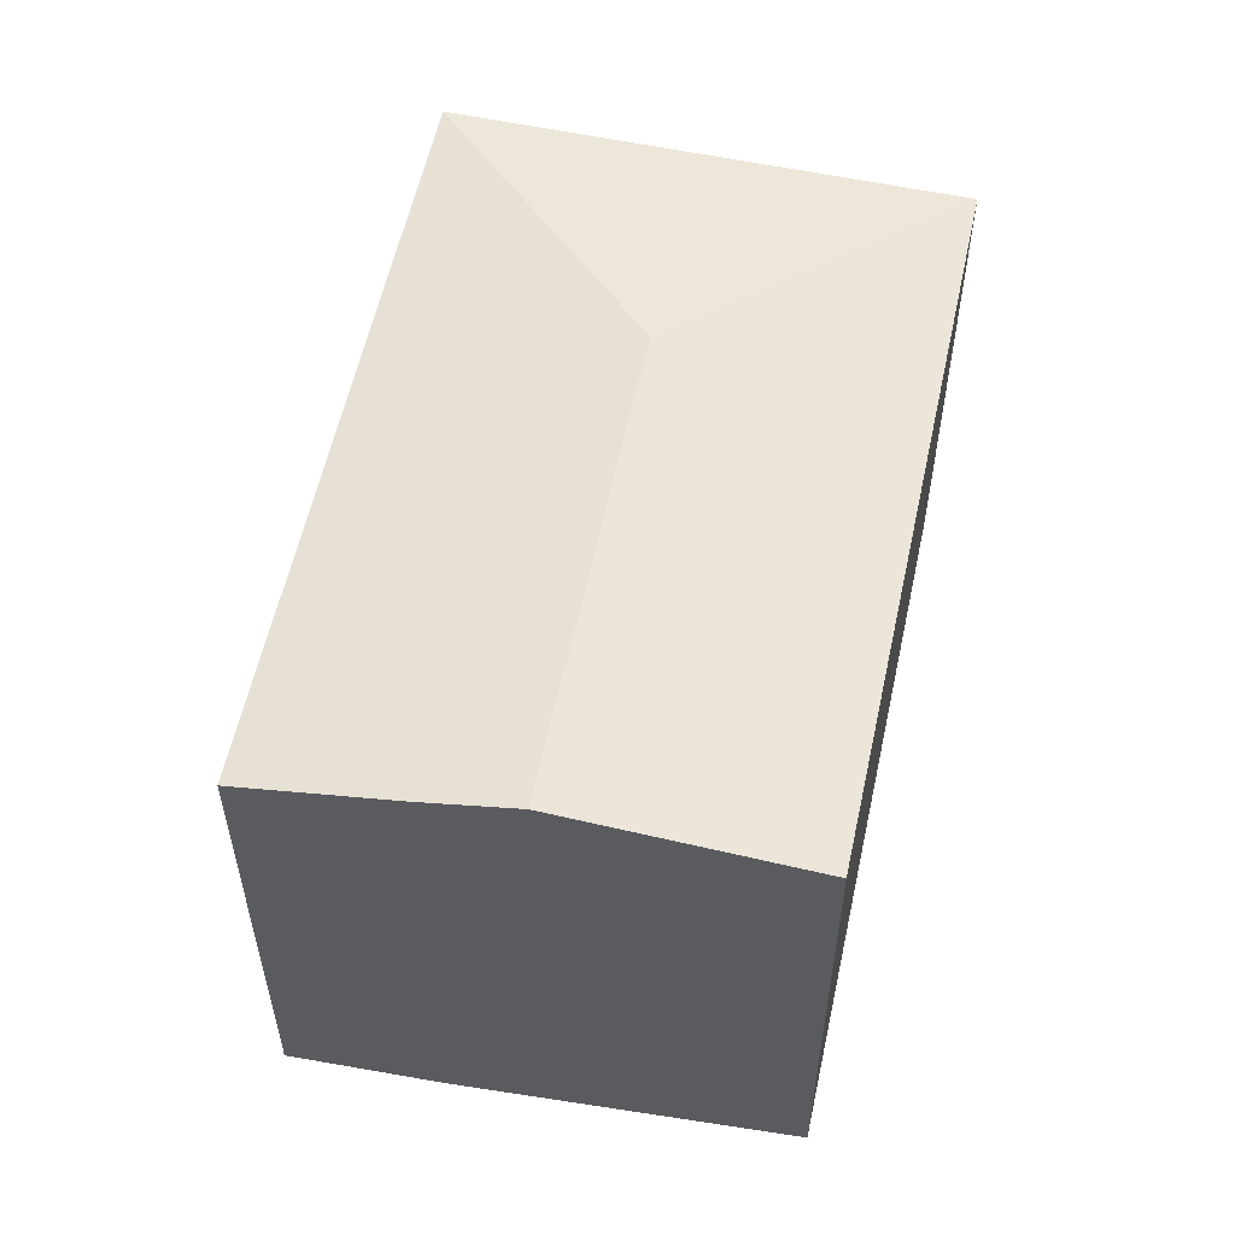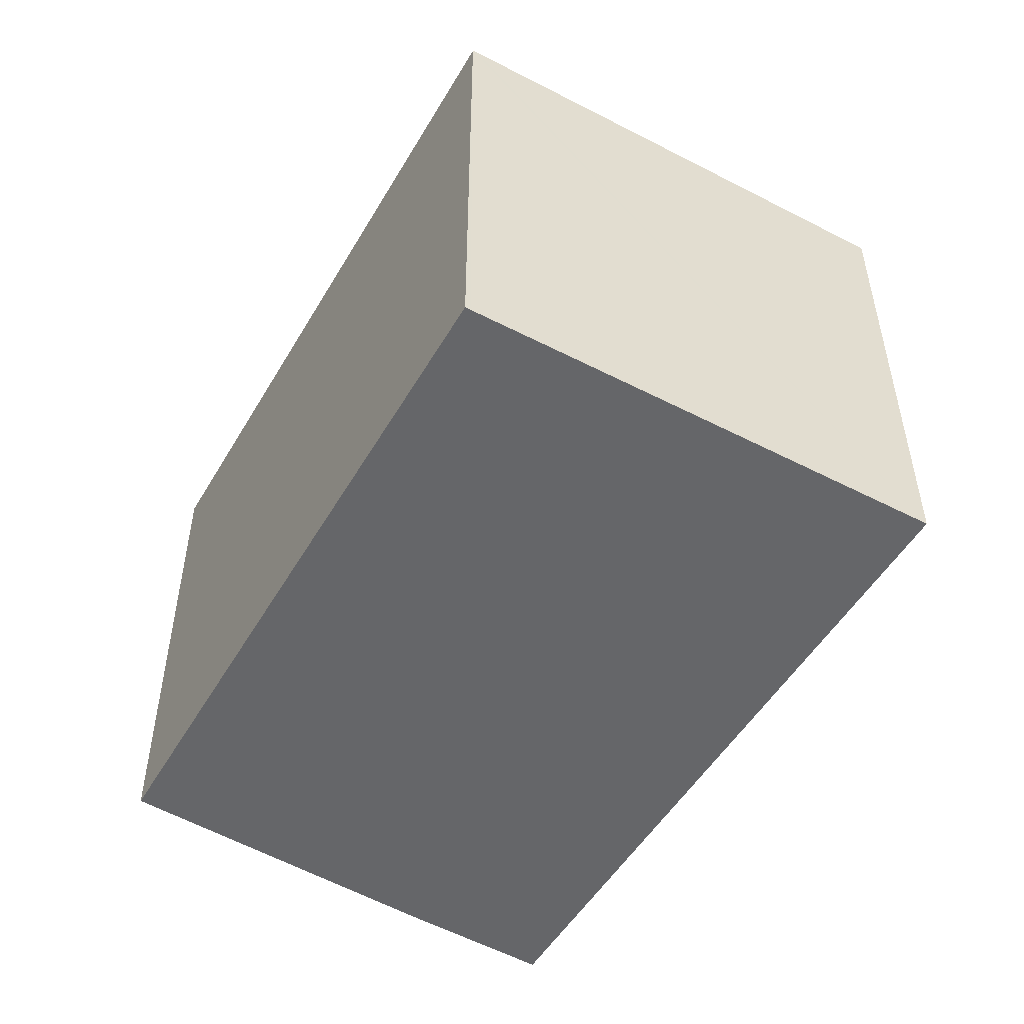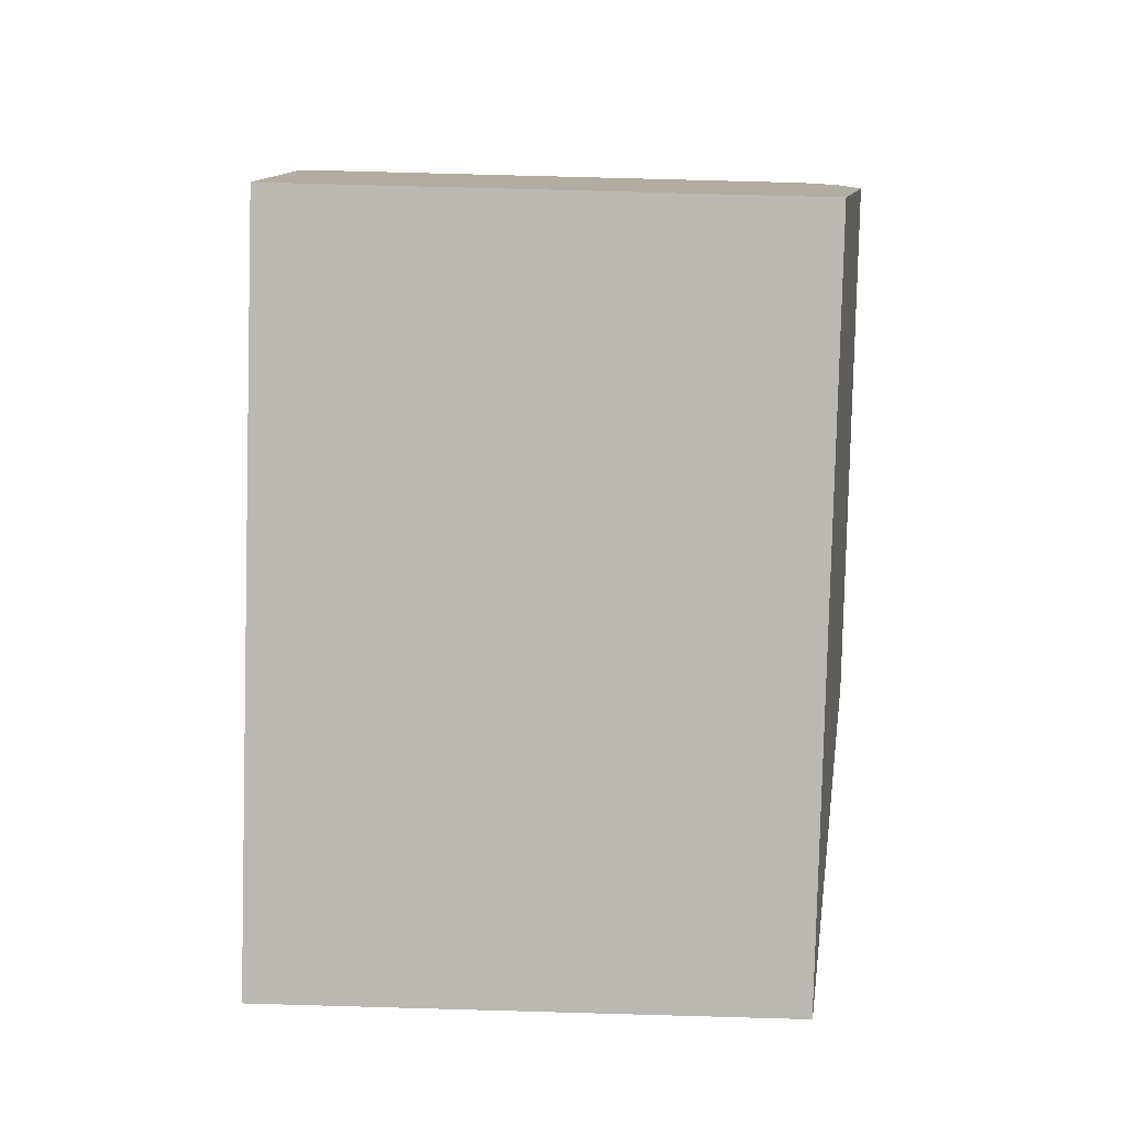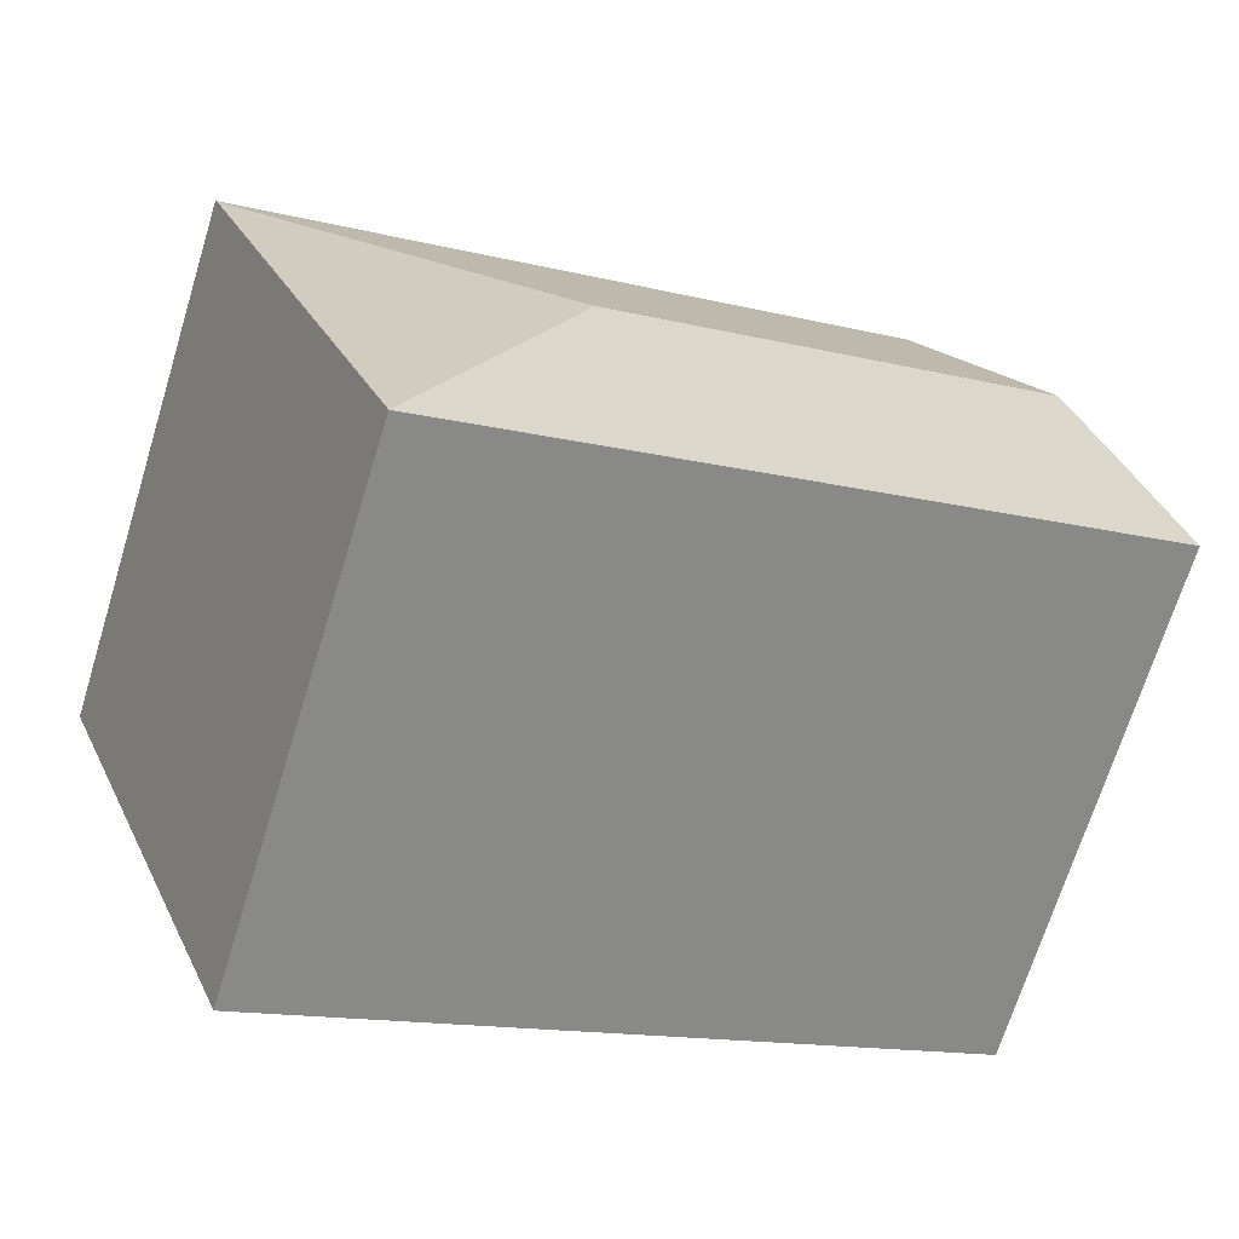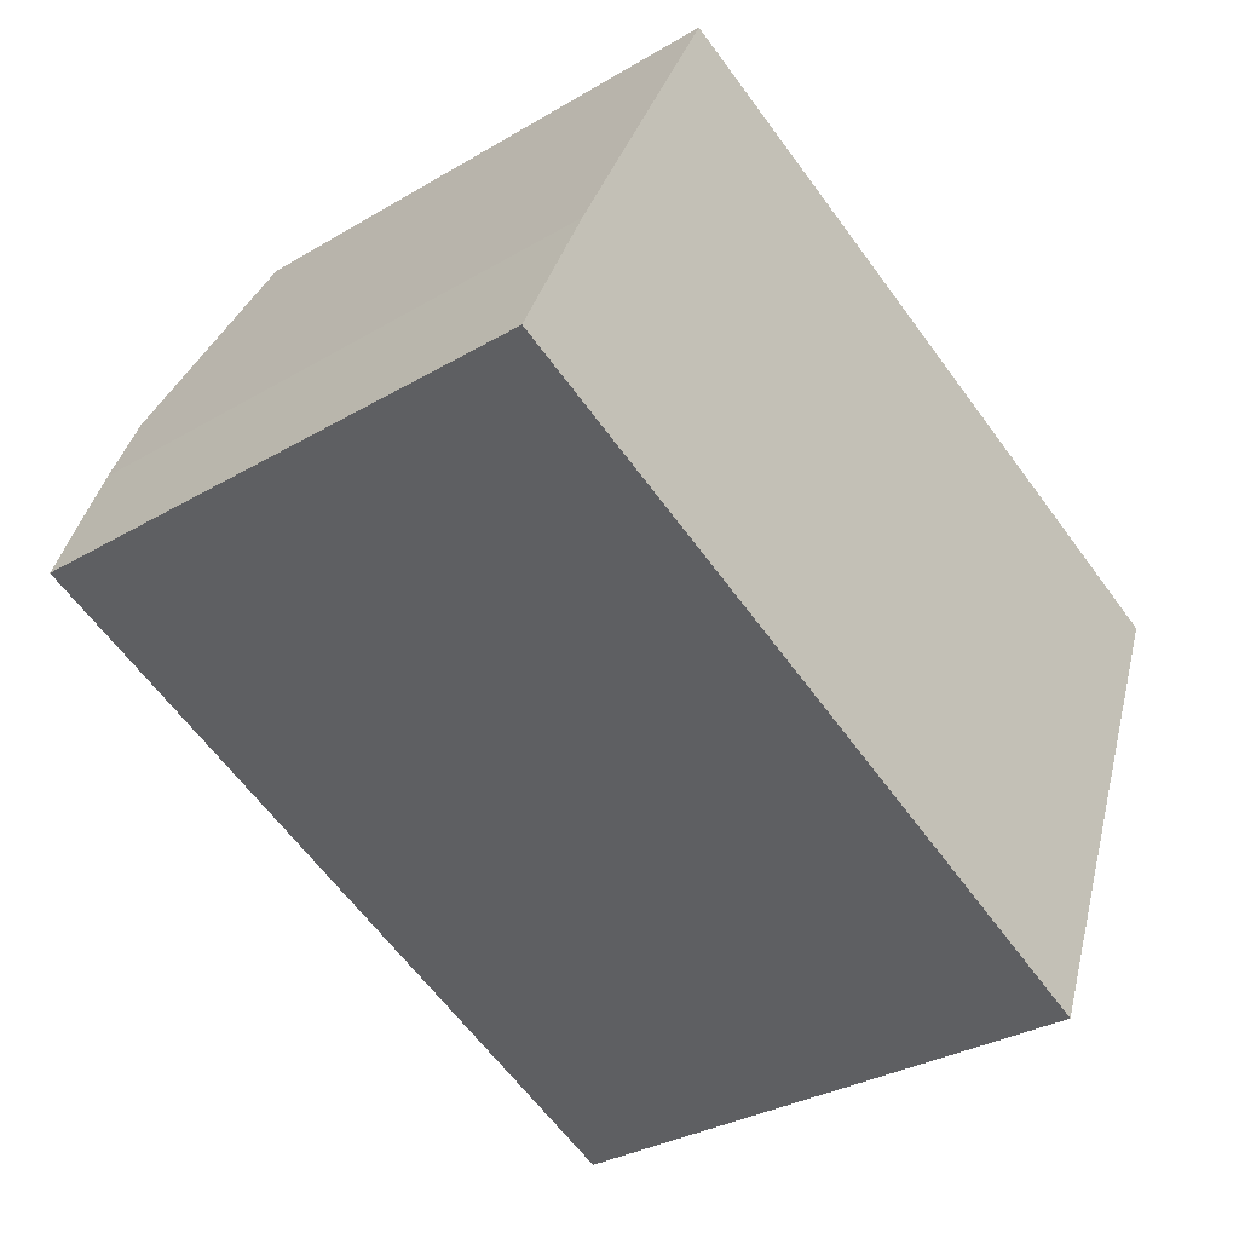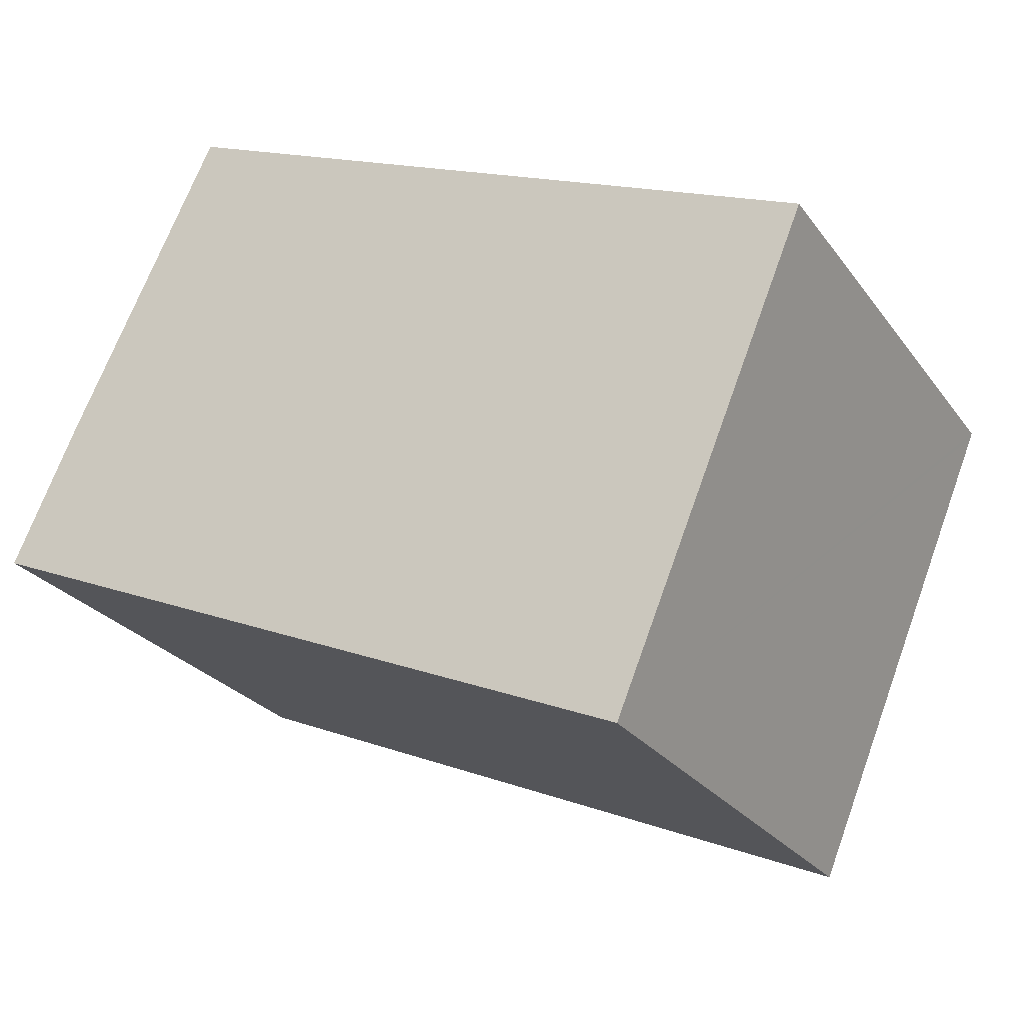
<metadata>
{"format":"obj","ext":"obj","renderer":"f3d","projection":"perspective","resolution":1024,"background":"white","views":[{"elev":56.2,"azim":-54.9,"up":"+Y"},{"elev":-51.8,"azim":83.2,"up":"+Y"},{"elev":74.4,"azim":91.6,"up":"+Z"},{"elev":-70.0,"azim":162.8,"up":"+Z"},{"elev":-32.3,"azim":-50.5,"up":"+Z"},{"elev":-25.9,"azim":27.9,"up":"+Z"}]}
</metadata>
<code>
v  3.837 3.835 0.255
v  6.17 3.563 1.165
v  4.823 3.564 -2.093
v  1.51 3.567 3.163
v  6.185 3.557 1.201
v  0.748 3.835 1.596
v  0.458 3.733 0.999
v  0 3.564 2.182e-16
v  0.458 -6.117e-17 0.999
v  0 0 0
v  1.51 -1.937e-16 3.163
v  0.748 -9.773e-17 1.596
v  6.185 -7.354e-17 1.201
v  4.823 1.282e-16 -2.093
v  6.17 -7.134e-17 1.165
g defaultobject
f 1 2 3
f 2 4 5
f 4 2 1
f 4 1 6
f 7 3 8
f 3 7 1
f 1 7 6
f 8 9 7
f 9 8 10
f 9 6 7
f 6 9 4
f 4 9 11
f 11 9 12
f 11 5 4
f 5 11 13
f 5 14 2
f 14 5 15
f 15 5 13
f 14 3 2
f 14 8 3
f 8 14 10
f 11 15 13
f 15 11 14
f 14 11 12
f 14 12 9
f 14 9 10

</code>
